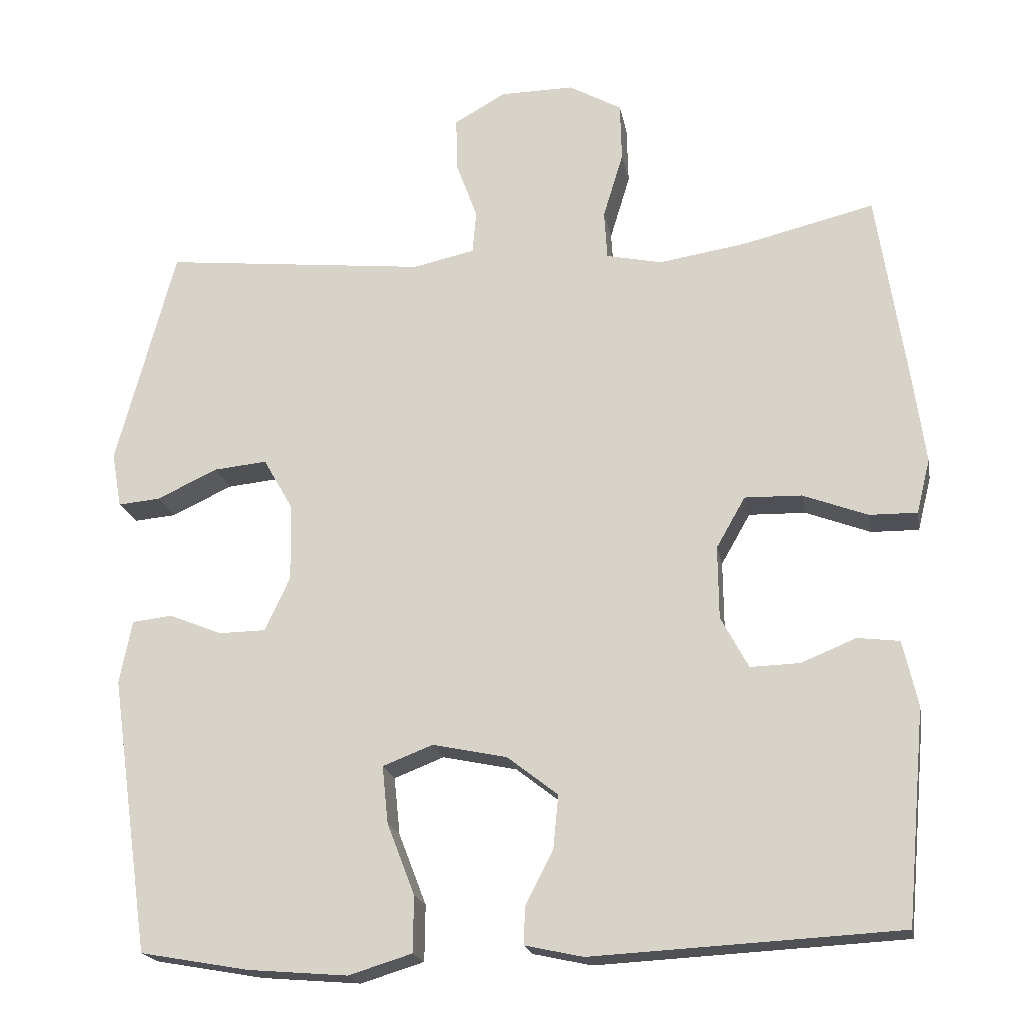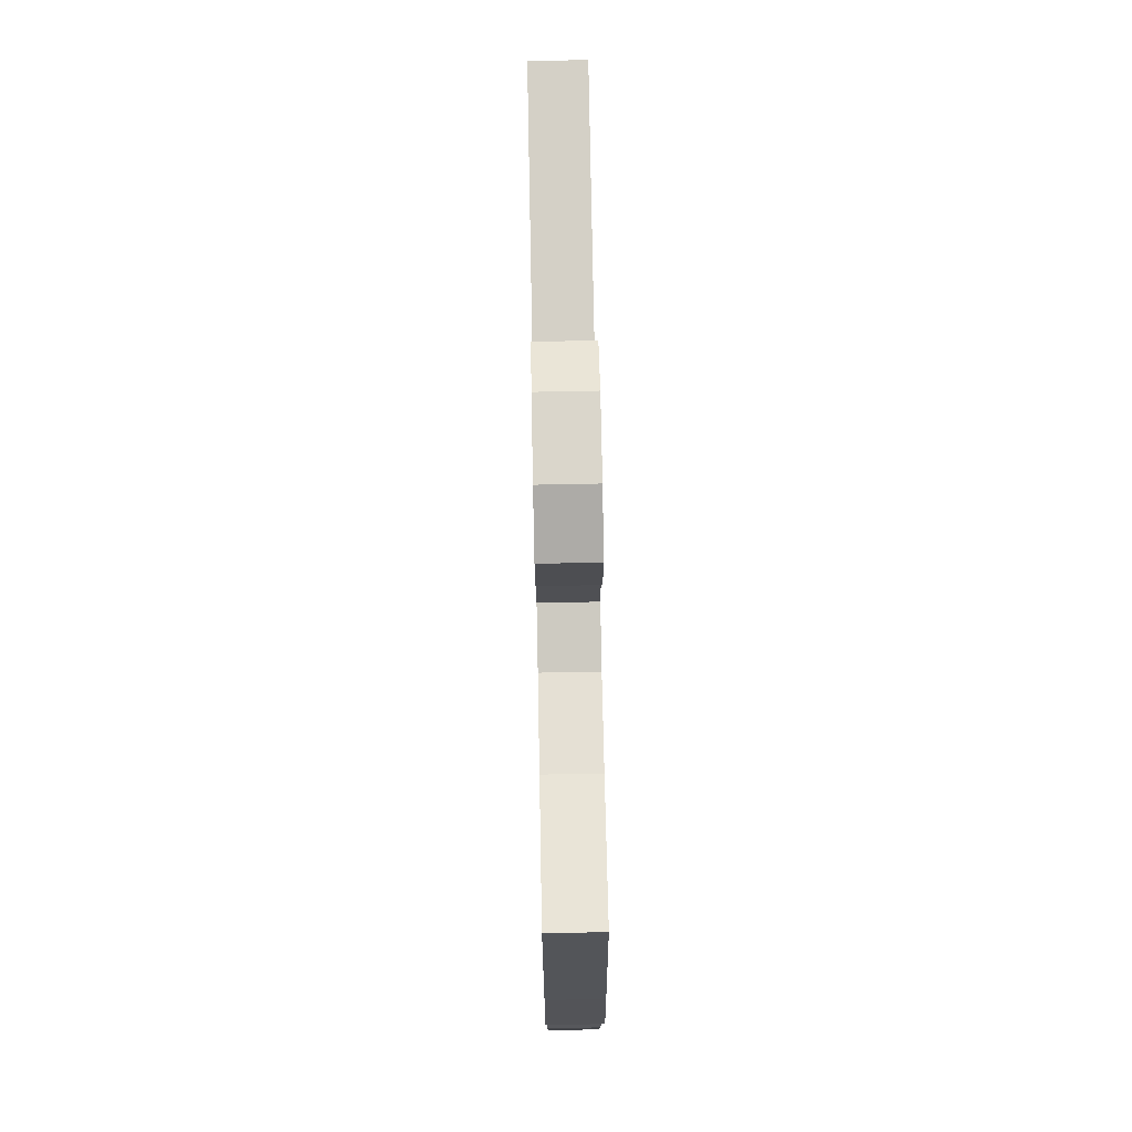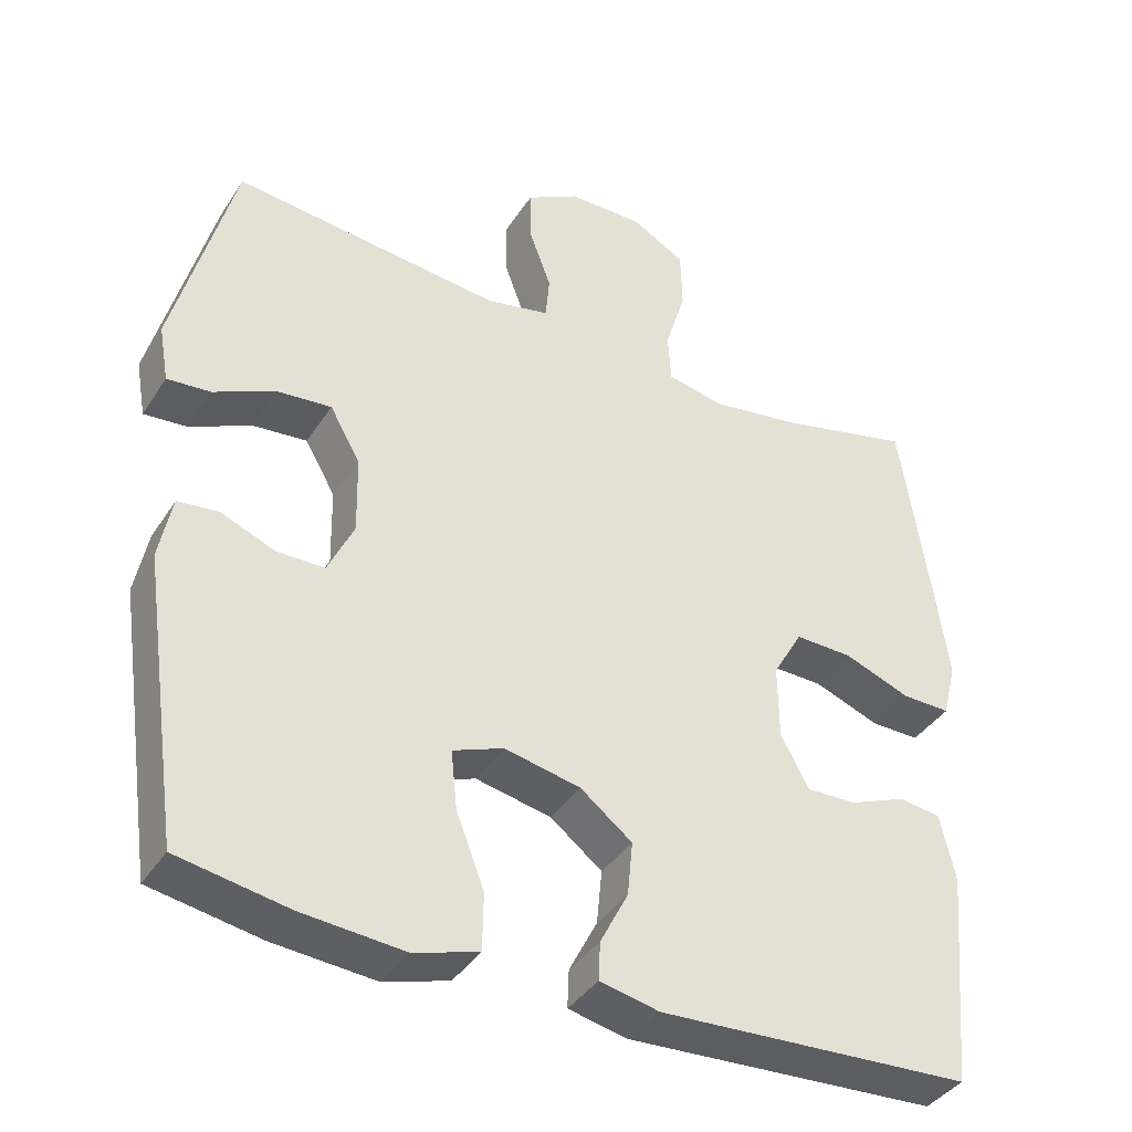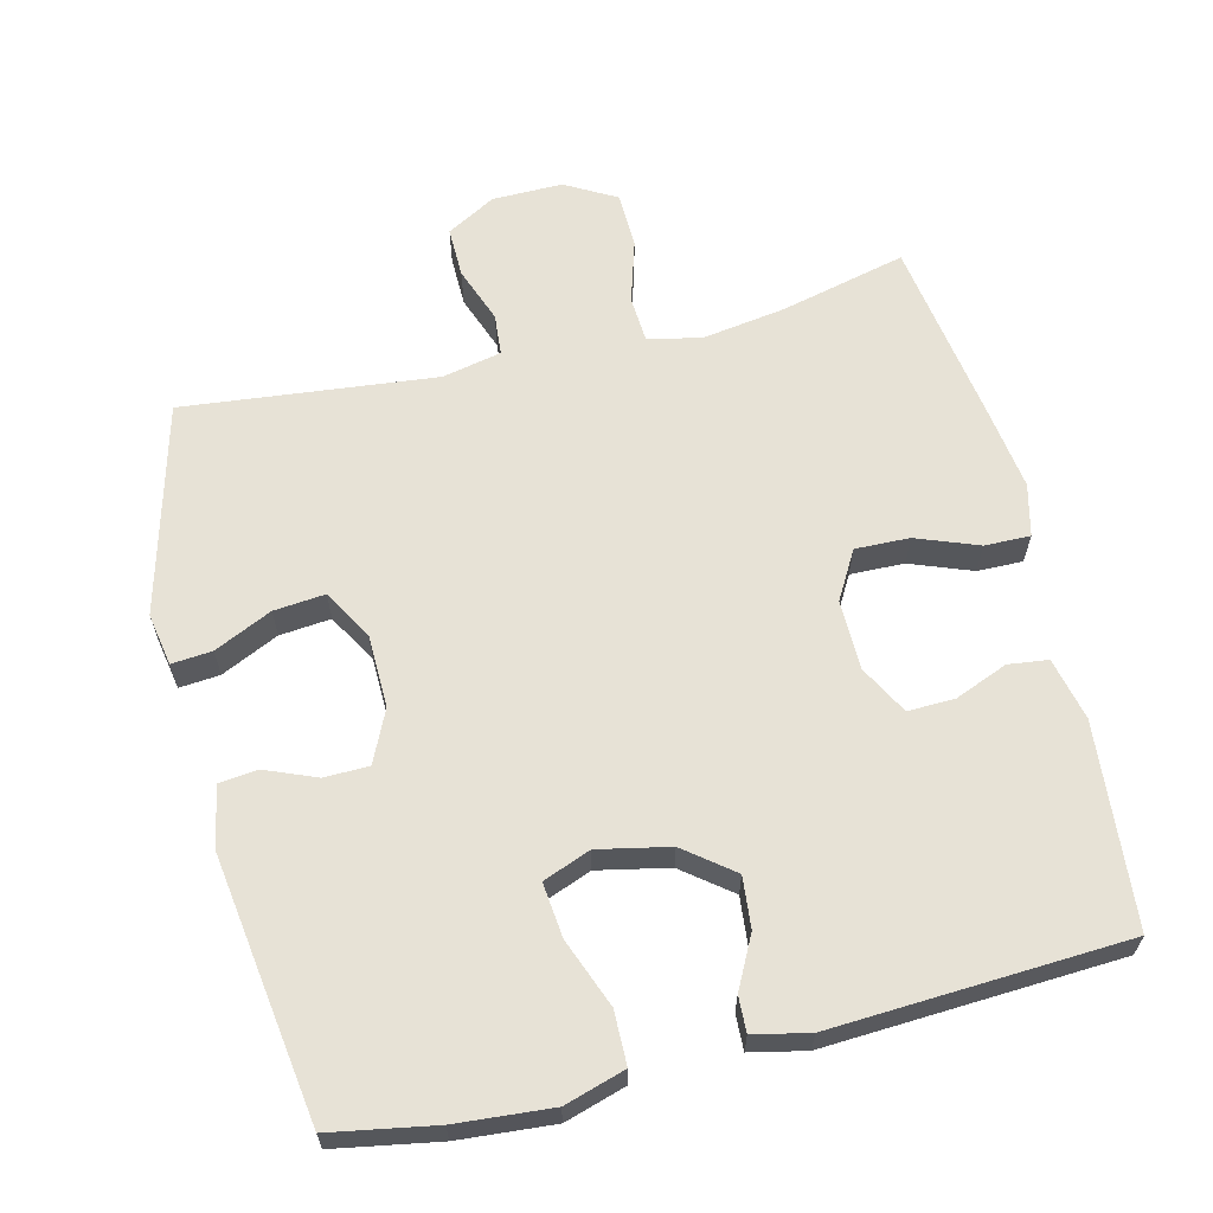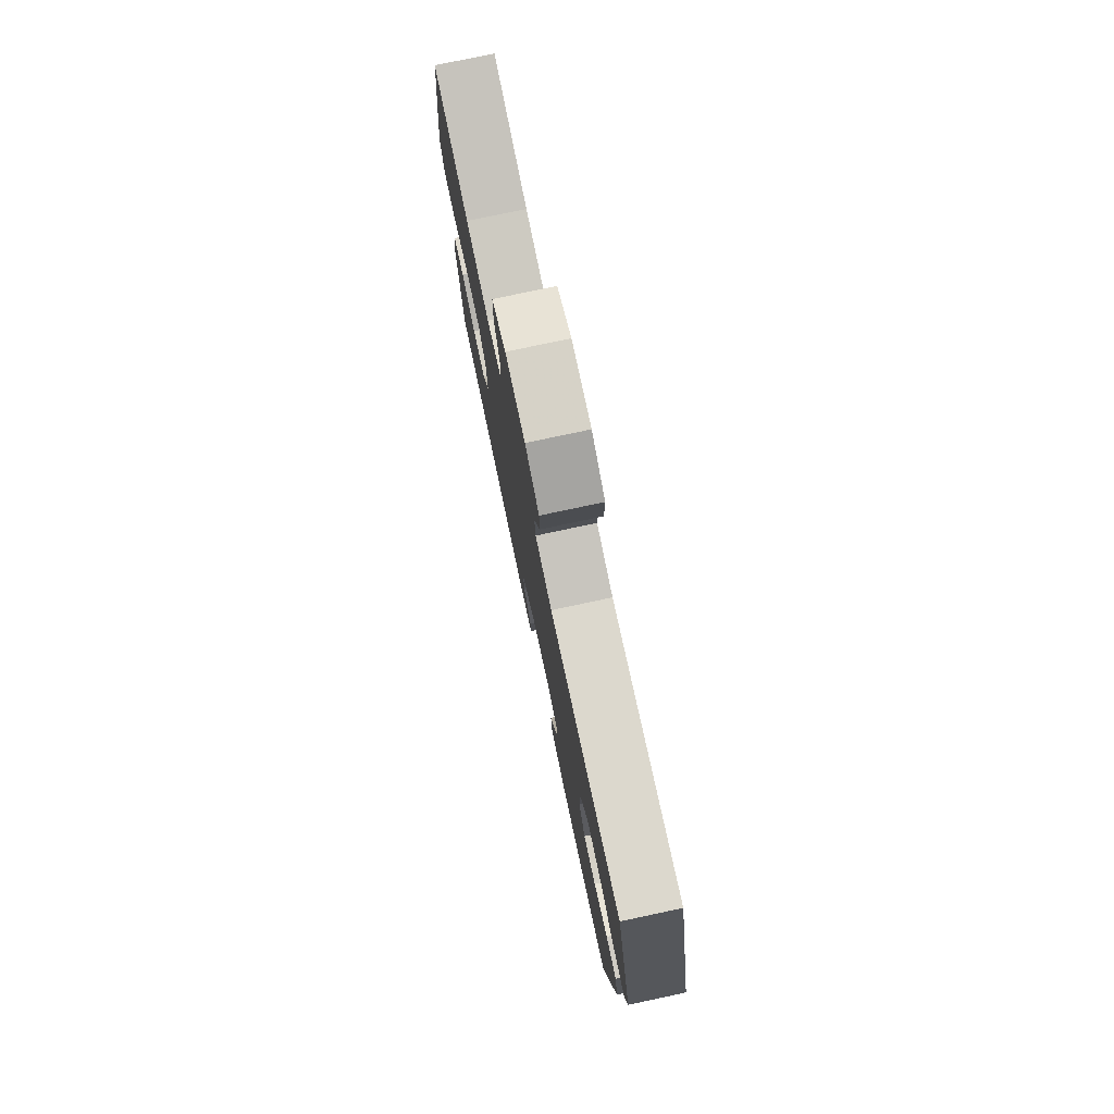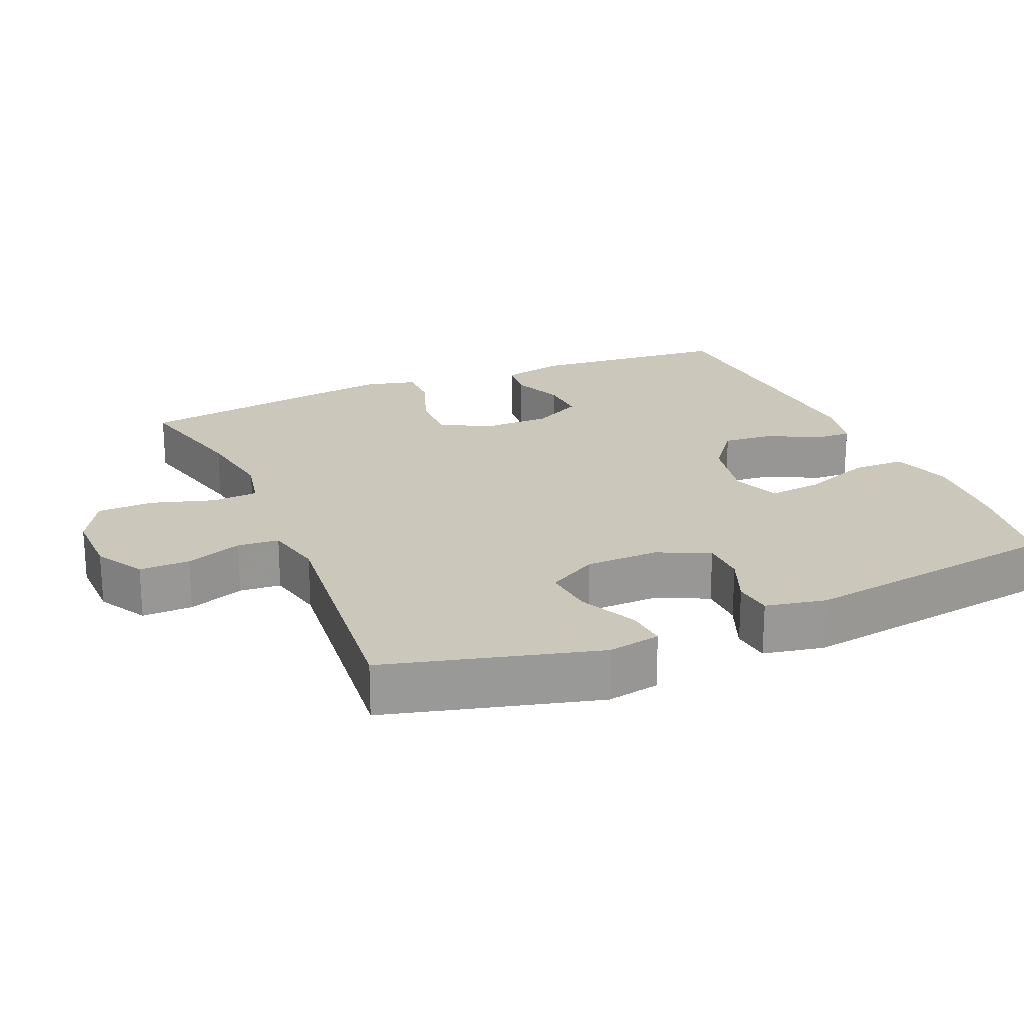
<metadata>
{"format":"obj","ext":"obj","renderer":"f3d","projection":"perspective","resolution":1024,"background":"white","views":[{"elev":-19.6,"azim":-169.6,"up":"+Z"},{"elev":74.3,"azim":-91.1,"up":"+Z"},{"elev":-39.0,"azim":150.5,"up":"+Z"},{"elev":63.0,"azim":166.2,"up":"+Y"},{"elev":78.1,"azim":78.0,"up":"+Z"},{"elev":21.6,"azim":66.7,"up":"+Y"}]}
</metadata>
<code>
v -0.5 0.07 -0.5
v -0.526 0.07 -0.215
v -0.506 0.07 -0.127
v -0.45 0.07 -0.12
v -0.376 0.07 -0.15
v -0.31 0.07 -0.152
v -0.273 0.07 -0.083
v -0.272 0.07 0.015
v -0.311 0.07 0.083
v -0.387 0.07 0.081
v -0.474 0.07 0.048
v -0.538 0.07 0.047
v -0.556 0.07 0.12
v -0.54 0.07 0.236
v -0.5 0.07 0.5
v -0.323 0.07 0.457
v -0.206 0.07 0.439
v -0.131 0.07 0.455
v -0.127 0.07 0.52
v -0.154 0.07 0.609
v -0.152 0.07 0.688
v -0.081 0.07 0.728
v 0.018 0.07 0.727
v 0.087 0.07 0.688
v 0.086 0.07 0.617
v 0.057 0.07 0.538
v 0.062 0.07 0.48
v 0.145 0.07 0.462
v 0.5 0.07 0.5
v 0.579 0.07 0.204
v 0.566 0.07 0.13
v 0.509 0.07 0.135
v 0.428 0.07 0.173
v 0.356 0.07 0.18
v 0.316 0.07 0.11
v 0.314 0.07 0.007
v 0.348 0.07 -0.066
v 0.411 0.07 -0.067
v 0.482 0.07 -0.038
v 0.536 0.07 -0.044
v 0.553 0.07 -0.129
v 0.5 0.07 -0.5
v 0.354 0.07 -0.526
v 0.22 0.07 -0.537
v 0.135 0.07 -0.511
v 0.134 0.07 -0.436
v 0.171 0.07 -0.34
v 0.179 0.07 -0.263
v 0.112 0.07 -0.237
v 0.012 0.07 -0.258
v -0.056 0.07 -0.311
v -0.049 0.07 -0.383
v -0.012 0.07 -0.455
v -0.01 0.07 -0.505
v -0.088 0.07 -0.522
v -0.5 0 -0.5
v -0.526 0 -0.215
v -0.506 0 -0.127
v -0.45 0 -0.12
v -0.376 0 -0.15
v -0.31 0 -0.152
v -0.273 0 -0.083
v -0.272 0 0.015
v -0.311 0 0.083
v -0.387 0 0.081
v -0.474 0 0.048
v -0.538 0 0.047
v -0.556 0 0.12
v -0.54 0 0.236
v -0.5 0 0.5
v -0.323 0 0.457
v -0.206 0 0.439
v -0.131 0 0.455
v -0.127 0 0.52
v -0.154 0 0.609
v -0.152 0 0.688
v -0.081 0 0.728
v 0.018 0 0.727
v 0.087 0 0.688
v 0.086 0 0.617
v 0.057 0 0.538
v 0.062 0 0.48
v 0.145 0 0.462
v 0.5 0 0.5
v 0.579 0 0.204
v 0.566 0 0.13
v 0.509 0 0.135
v 0.428 0 0.173
v 0.356 0 0.18
v 0.316 0 0.11
v 0.314 0 0.007
v 0.348 0 -0.066
v 0.411 0 -0.067
v 0.482 0 -0.038
v 0.536 0 -0.044
v 0.553 0 -0.129
v 0.5 0 -0.5
v 0.354 0 -0.526
v 0.22 0 -0.537
v 0.135 0 -0.511
v 0.134 0 -0.436
v 0.171 0 -0.34
v 0.179 0 -0.263
v 0.112 0 -0.237
v 0.012 0 -0.258
v -0.056 0 -0.311
v -0.049 0 -0.383
v -0.012 0 -0.455
v -0.01 0 -0.505
v -0.088 0 -0.522
f 52 53 54 55
f 51 52 55 1
f 50 51 1 2
f 49 50 2 3
f 44 45 46 47
f 44 47 48
f 43 44 48
f 42 43 48
f 41 42 48
f 38 39 40 41
f 37 38 41 48
f 36 37 48 49
f 30 31 32 33
f 28 29 30 33
f 27 28 33 34
f 23 24 25 26
f 23 26 27
f 22 23 27
f 19 20 21 22
f 18 19 22 27
f 17 18 27 34
f 13 14 15 16
f 10 11 12 13
f 9 10 13 16
f 8 9 16 17
f 3 4 5
f 49 3 5
f 49 5 6
f 35 36 49 6
f 34 35 6 7
f 7 8 17 34
f 110 109 108 107
f 56 110 107 106
f 57 56 106 105
f 58 57 105 104
f 102 101 100 99
f 103 102 99
f 103 99 98
f 103 98 97
f 103 97 96
f 96 95 94 93
f 103 96 93 92
f 104 103 92 91
f 88 87 86 85
f 88 85 84 83
f 89 88 83 82
f 81 80 79 78
f 82 81 78
f 82 78 77
f 77 76 75 74
f 82 77 74 73
f 89 82 73 72
f 71 70 69 68
f 68 67 66 65
f 71 68 65 64
f 72 71 64 63
f 60 59 58
f 60 58 104
f 61 60 104
f 61 104 91 90
f 62 61 90 89
f 89 72 63 62
f 1 56 57 2
f 2 57 58 3
f 3 58 59 4
f 4 59 60 5
f 5 60 61 6
f 6 61 62 7
f 7 62 63 8
f 8 63 64 9
f 9 64 65 10
f 10 65 66 11
f 11 66 67 12
f 12 67 68 13
f 13 68 69 14
f 14 69 70 15
f 15 70 71 16
f 16 71 72 17
f 17 72 73 18
f 18 73 74 19
f 19 74 75 20
f 20 75 76 21
f 21 76 77 22
f 22 77 78 23
f 23 78 79 24
f 24 79 80 25
f 25 80 81 26
f 26 81 82 27
f 27 82 83 28
f 28 83 84 29
f 29 84 85 30
f 30 85 86 31
f 31 86 87 32
f 32 87 88 33
f 33 88 89 34
f 34 89 90 35
f 35 90 91 36
f 36 91 92 37
f 37 92 93 38
f 38 93 94 39
f 39 94 95 40
f 40 95 96 41
f 41 96 97 42
f 42 97 98 43
f 43 98 99 44
f 44 99 100 45
f 45 100 101 46
f 46 101 102 47
f 47 102 103 48
f 48 103 104 49
f 49 104 105 50
f 50 105 106 51
f 51 106 107 52
f 52 107 108 53
f 53 108 109 54
f 54 109 110 55
f 55 110 56 1

</code>
